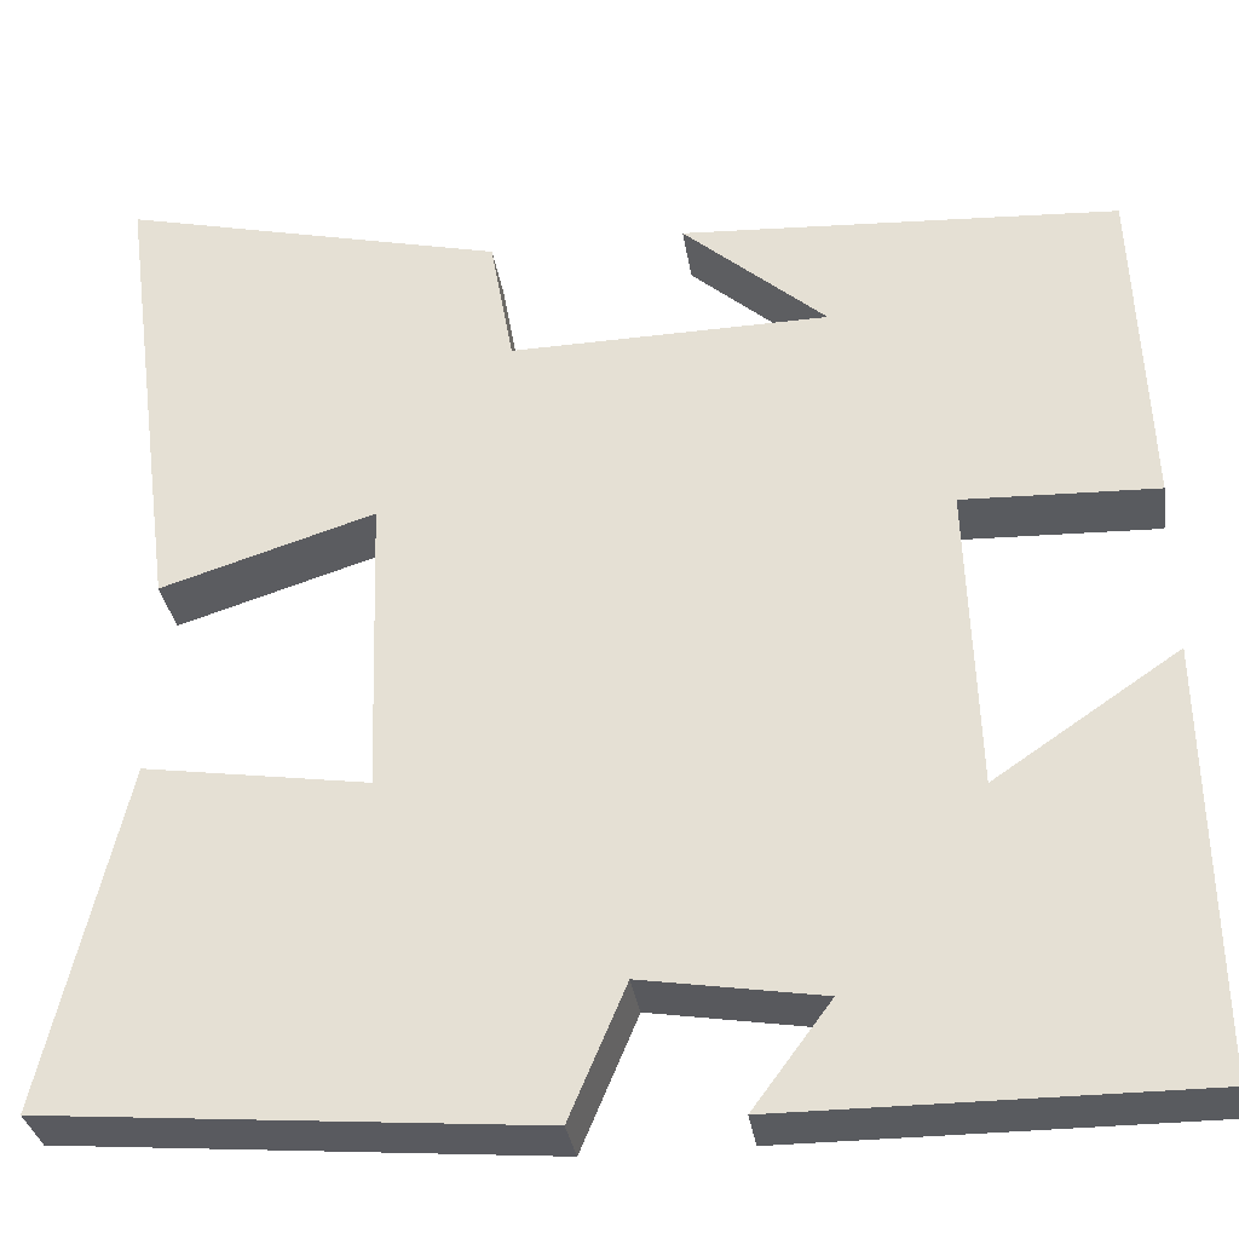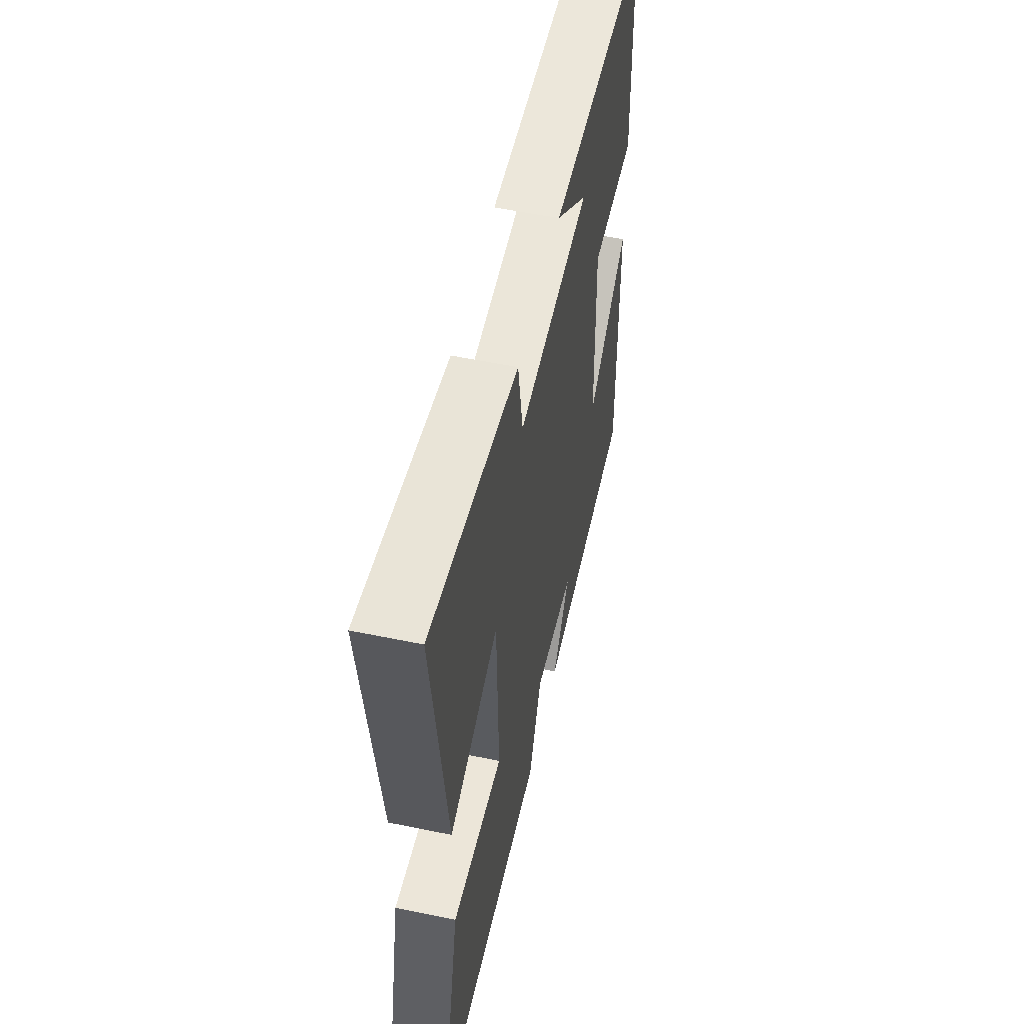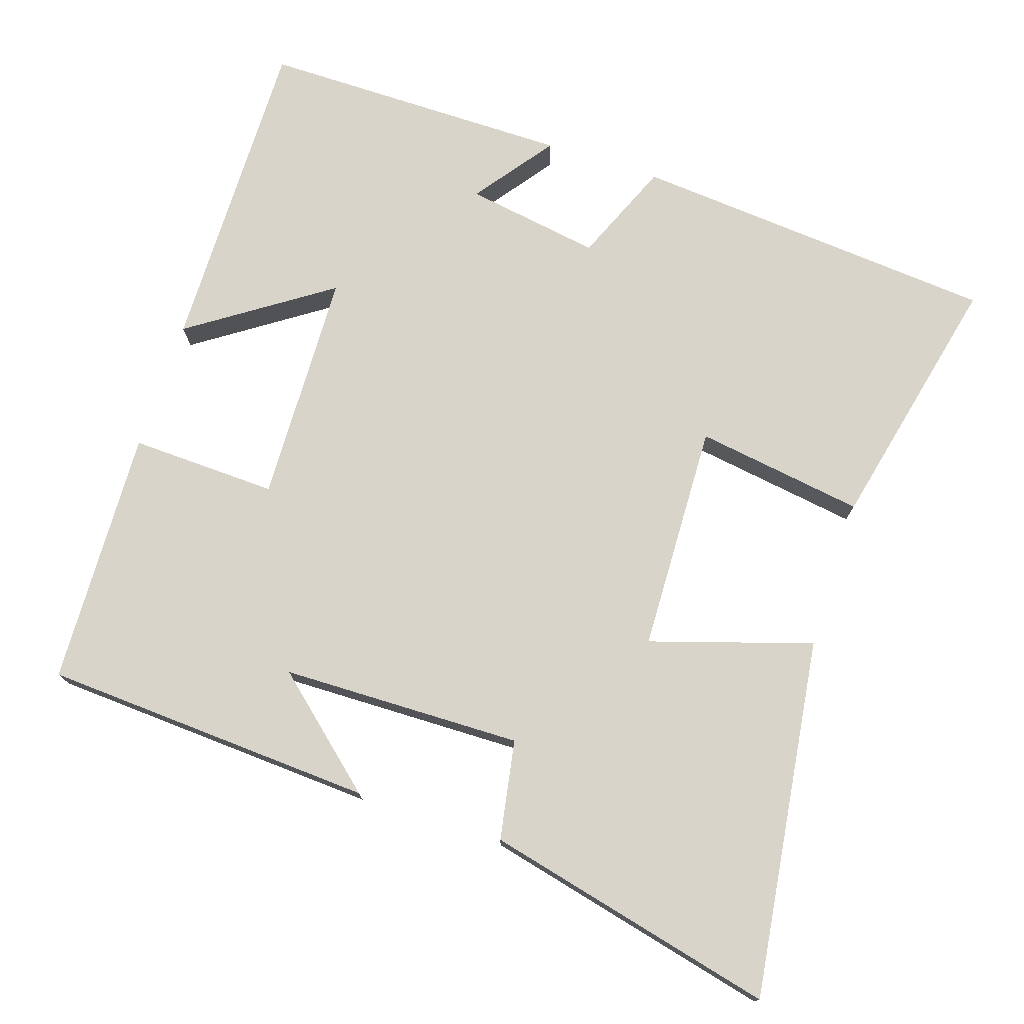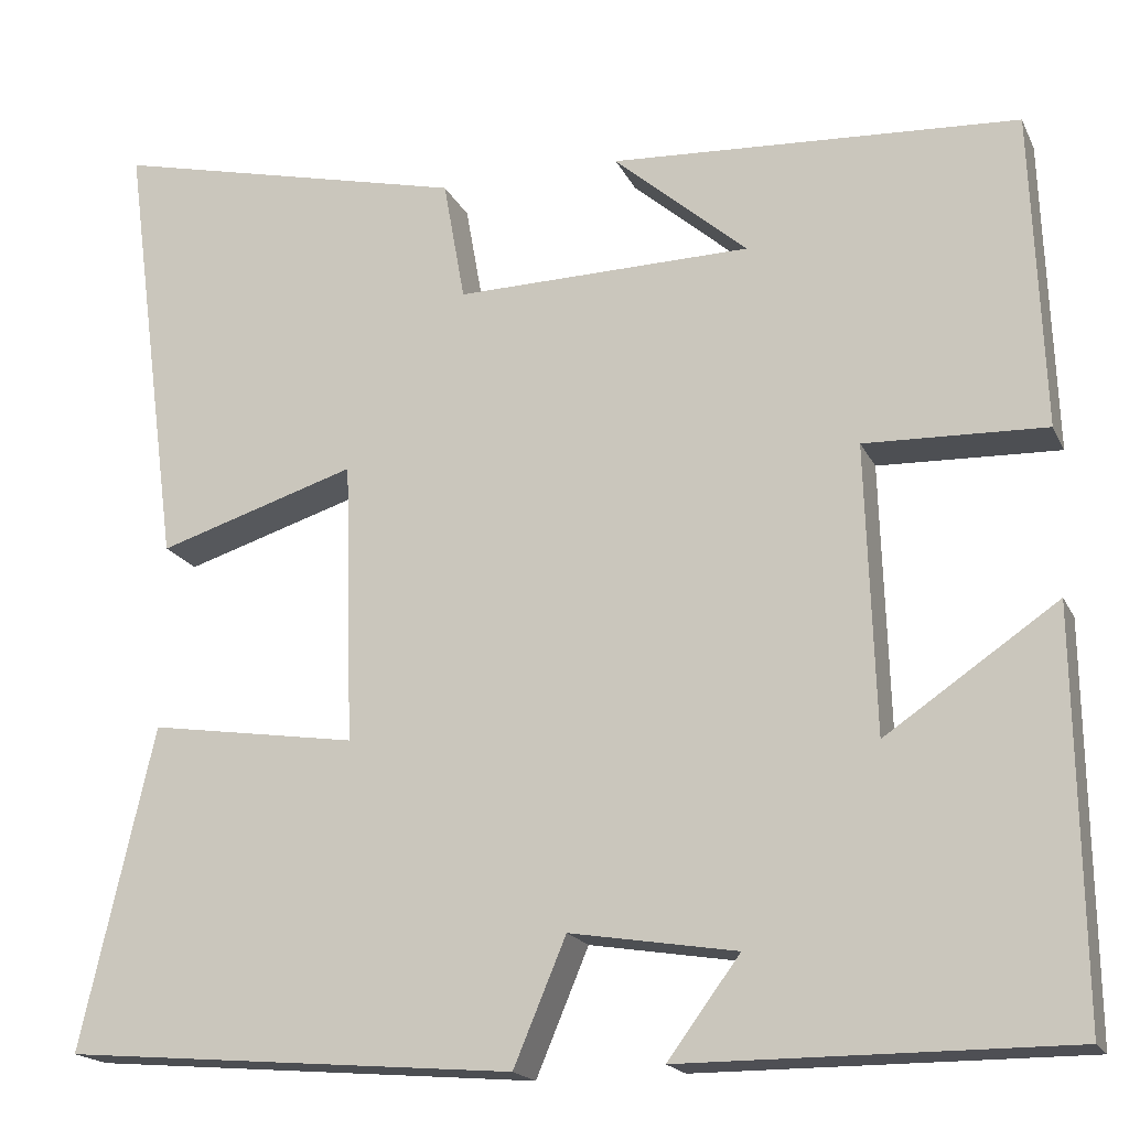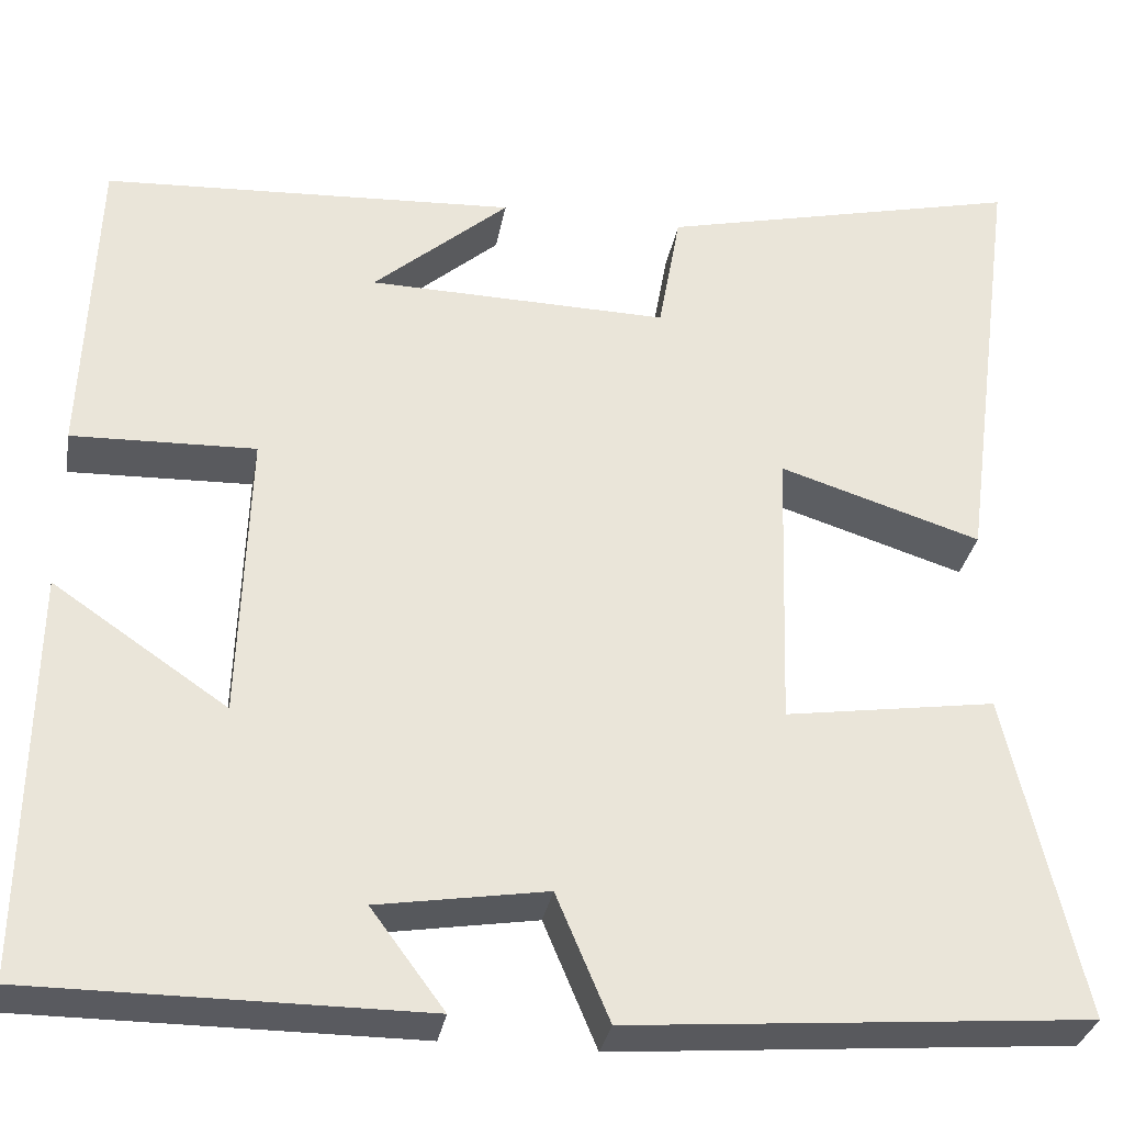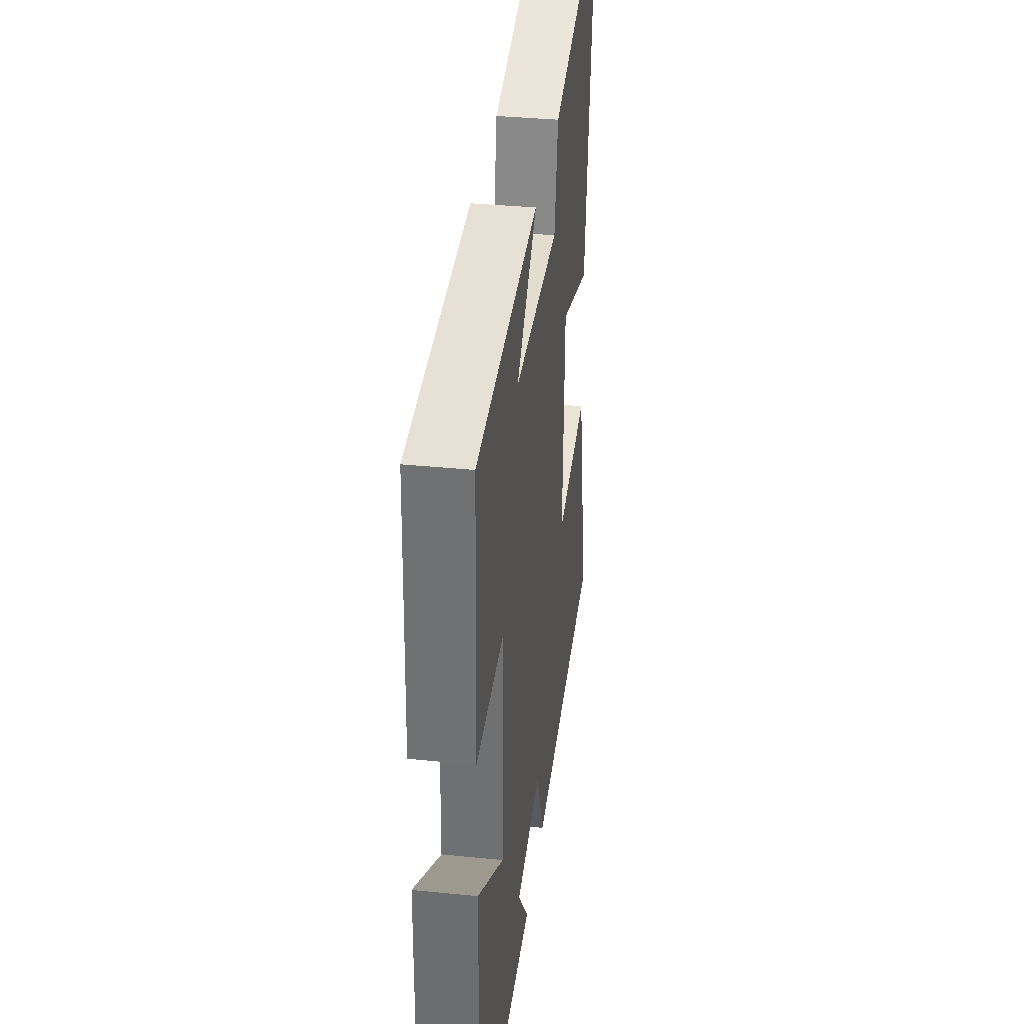
<metadata>
{"format":"obj","ext":"obj","renderer":"f3d","projection":"perspective","resolution":1024,"background":"white","views":[{"elev":-32.7,"azim":-171.5,"up":"+Z"},{"elev":55.3,"azim":102.3,"up":"+Z"},{"elev":75.1,"azim":18.1,"up":"+Y"},{"elev":-18.4,"azim":-160.8,"up":"+Z"},{"elev":-31.9,"azim":-10.1,"up":"+Z"},{"elev":35.9,"azim":-82.5,"up":"+Z"}]}
</metadata>
<code>
v 0.565 0.07 0.594
v 0.5 0.07 0.105
v 0.28 0.07 0.174
v 0.27 0.07 -0.138
v 0.5 0.07 -0.103
v 0.581 0.07 -0.458
v 0.081 0.07 -0.5
v 0.023 0.07 -0.362
v -0.161 0.07 -0.392
v -0.081 0.07 -0.5
v -0.506 0.07 -0.501
v -0.5 0.07 -0.058
v -0.31 0.07 -0.187
v -0.3 0.07 0.131
v -0.5 0.07 0.124
v -0.487 0.07 0.474
v -0.035 0.07 0.5
v -0.183 0.07 0.371
v 0.145 0.07 0.365
v 0.169 0.07 0.5
v 0.565 0 0.594
v 0.5 0 0.105
v 0.28 0 0.174
v 0.27 0 -0.138
v 0.5 0 -0.103
v 0.581 0 -0.458
v 0.081 0 -0.5
v 0.023 0 -0.362
v -0.161 0 -0.392
v -0.081 0 -0.5
v -0.506 0 -0.501
v -0.5 0 -0.058
v -0.31 0 -0.187
v -0.3 0 0.131
v -0.5 0 0.124
v -0.487 0 0.474
v -0.035 0 0.5
v -0.183 0 0.371
v 0.145 0 0.365
v 0.169 0 0.5
f 19 20 1 2
f 18 19 2 3
f 15 16 17 18
f 14 15 18 3
f 13 14 3 4
f 11 12 13
f 11 13 4
f 9 10 11
f 9 11 4 5
f 8 9 5
f 5 6 7 8
f 22 21 40 39
f 23 22 39 38
f 38 37 36 35
f 23 38 35 34
f 24 23 34 33
f 33 32 31
f 24 33 31
f 31 30 29
f 25 24 31 29
f 25 29 28
f 28 27 26 25
f 1 21 22 2
f 2 22 23 3
f 3 23 24 4
f 4 24 25 5
f 5 25 26 6
f 6 26 27 7
f 7 27 28 8
f 8 28 29 9
f 9 29 30 10
f 10 30 31 11
f 11 31 32 12
f 12 32 33 13
f 13 33 34 14
f 14 34 35 15
f 15 35 36 16
f 16 36 37 17
f 17 37 38 18
f 18 38 39 19
f 19 39 40 20
f 20 40 21 1

</code>
